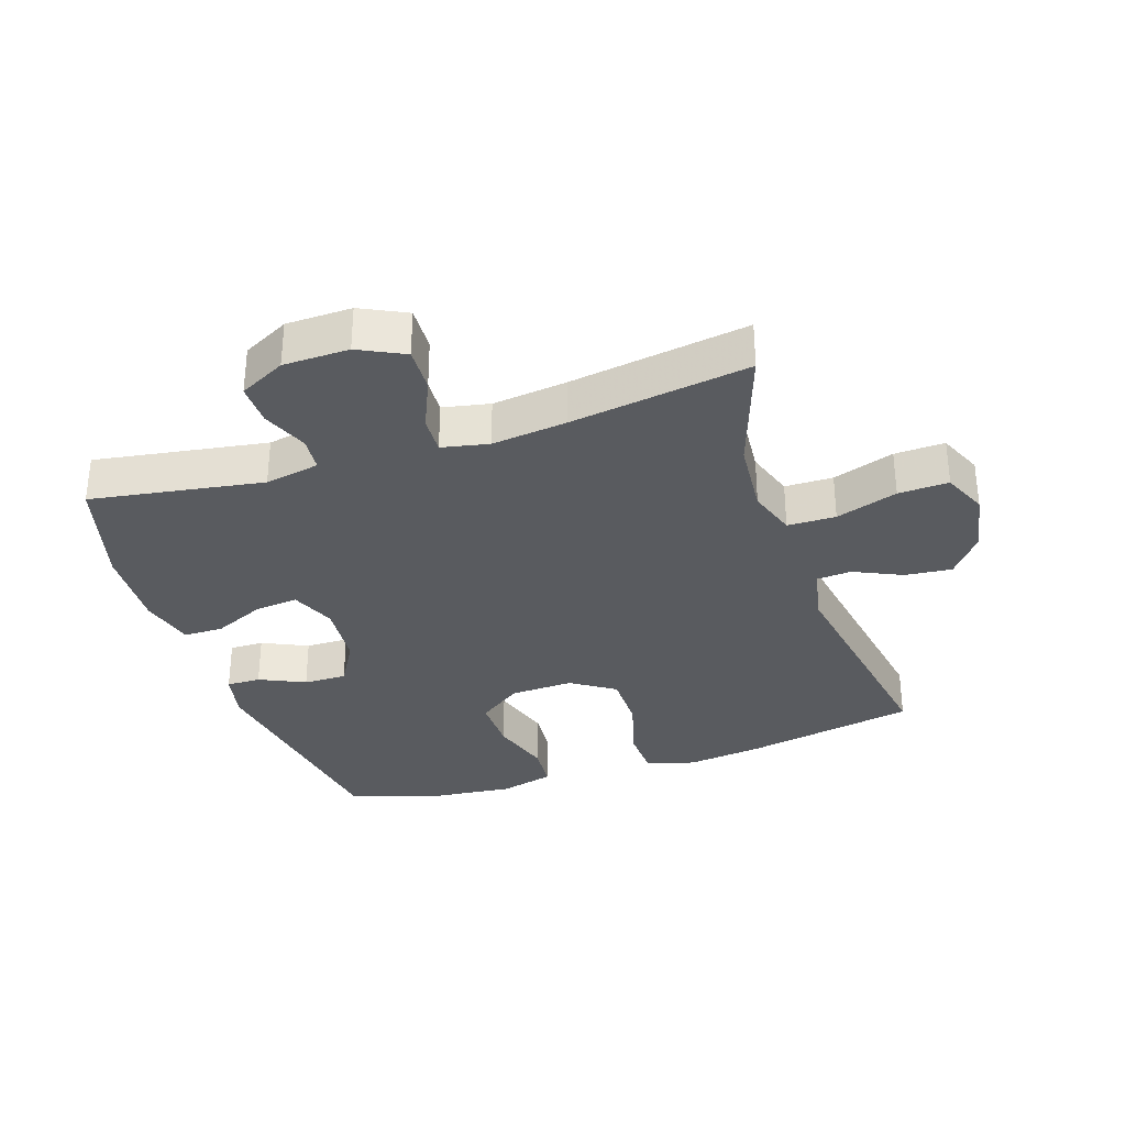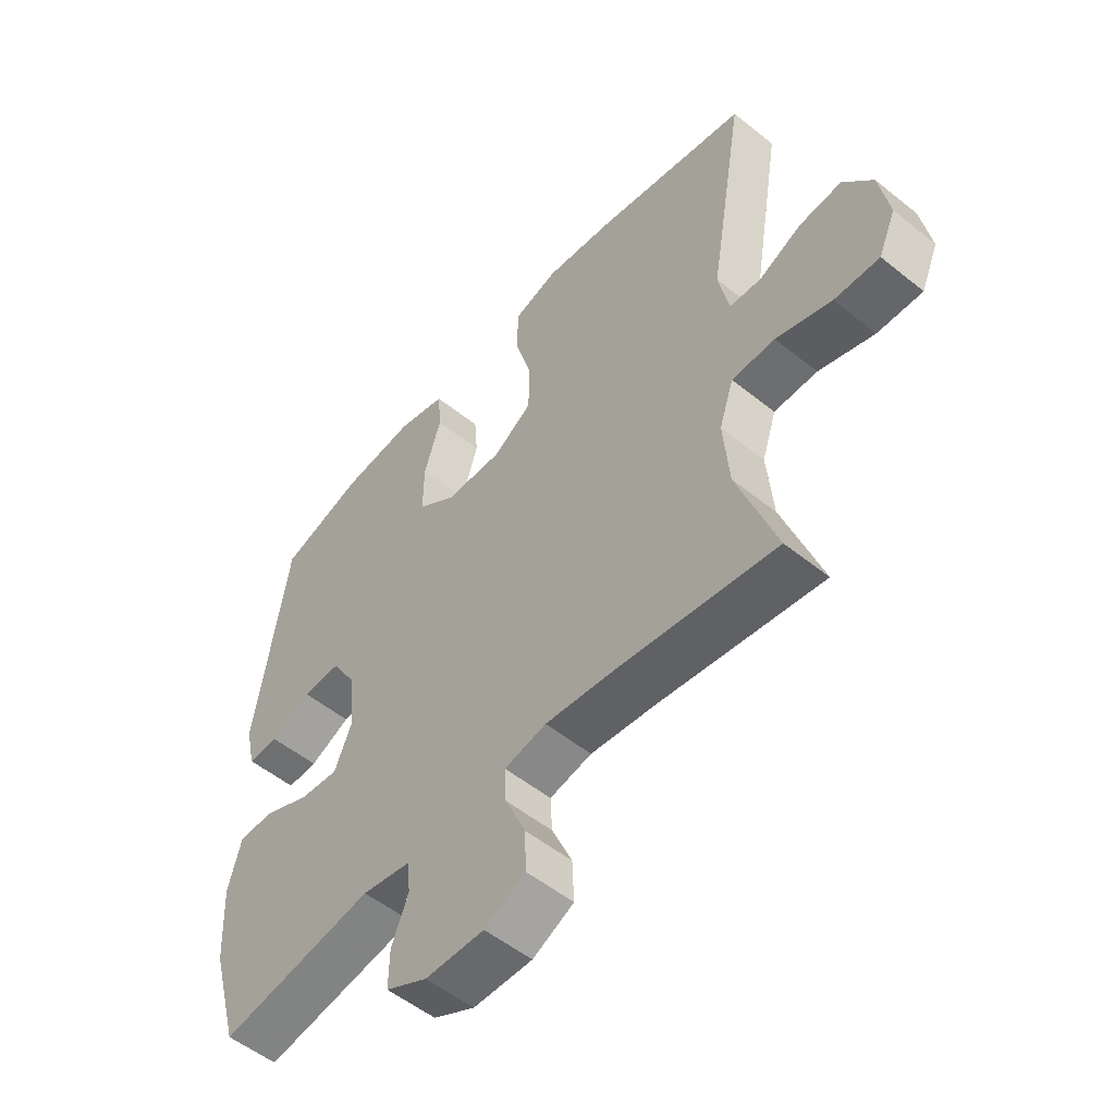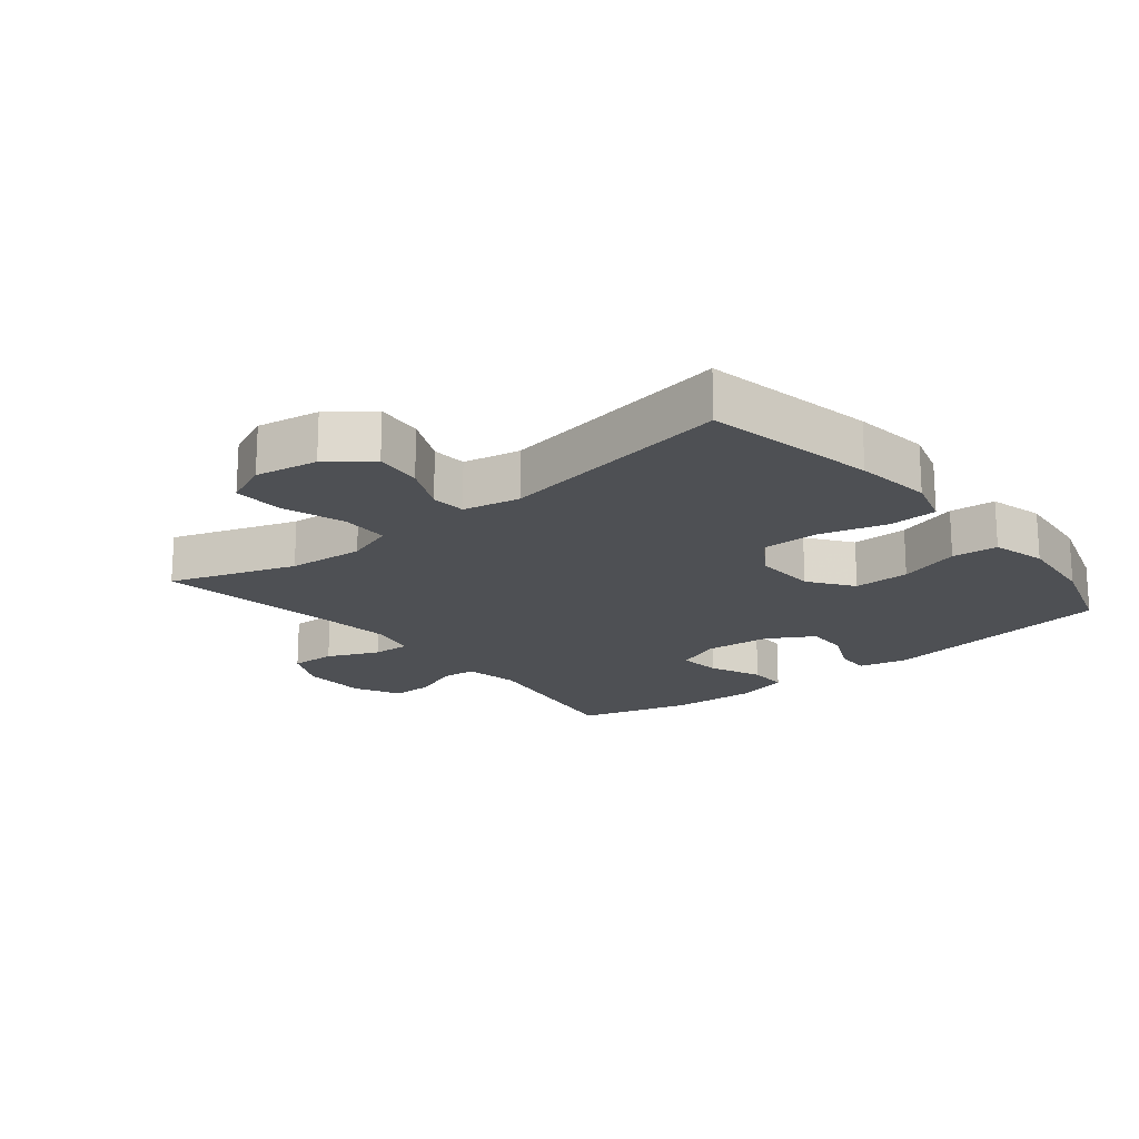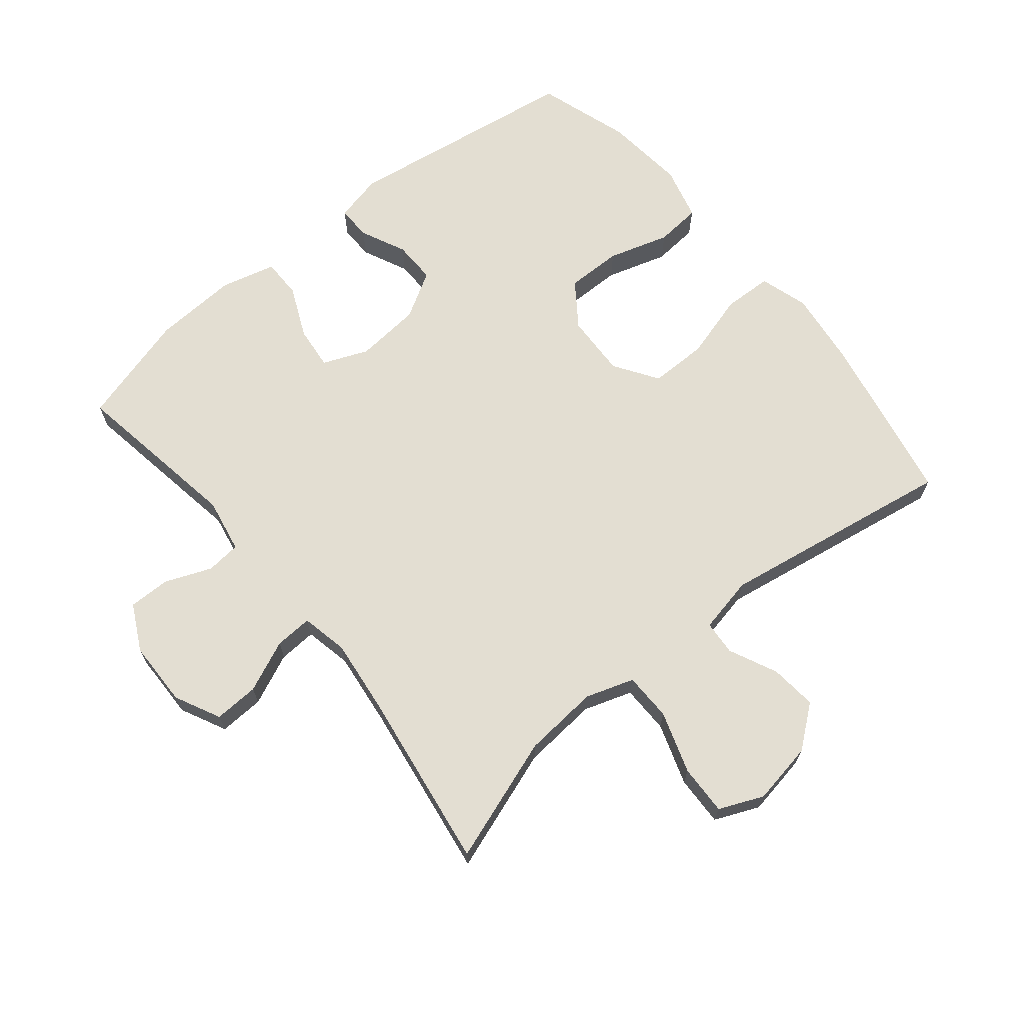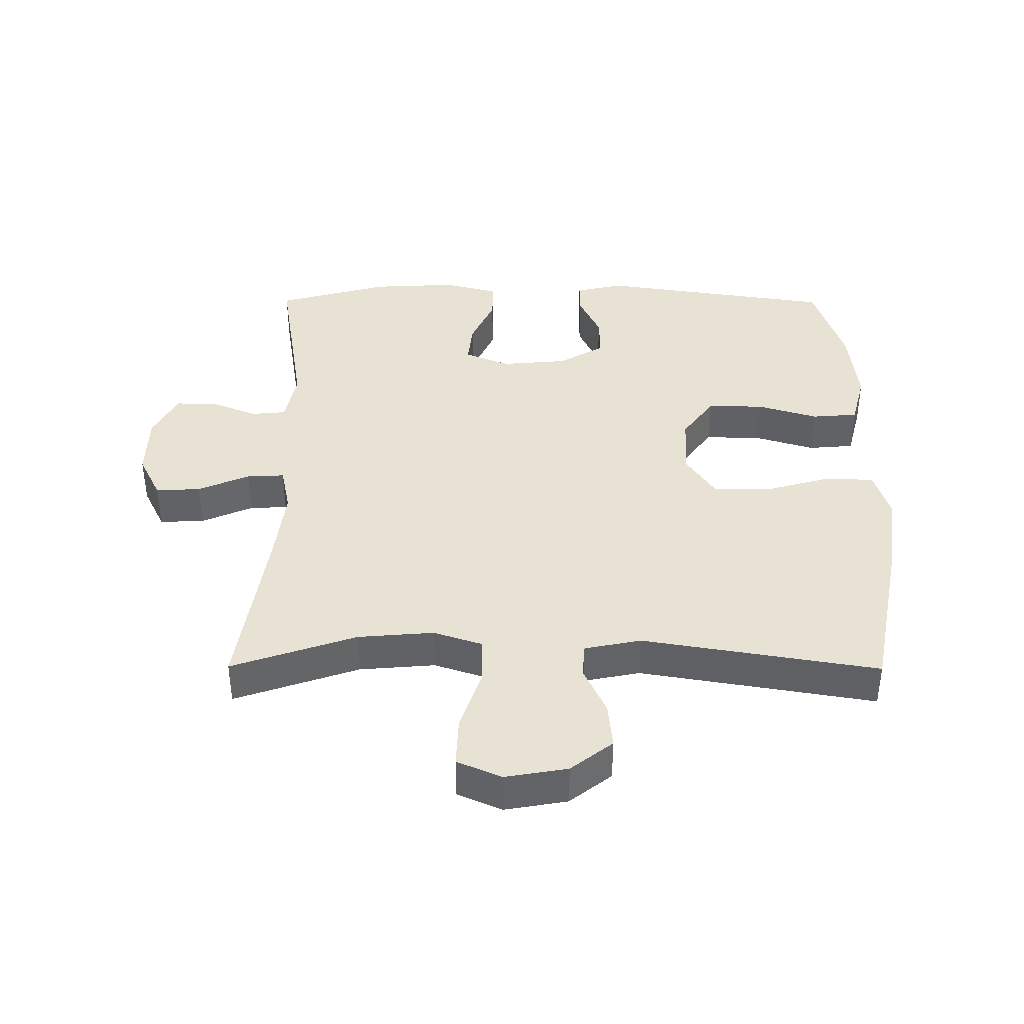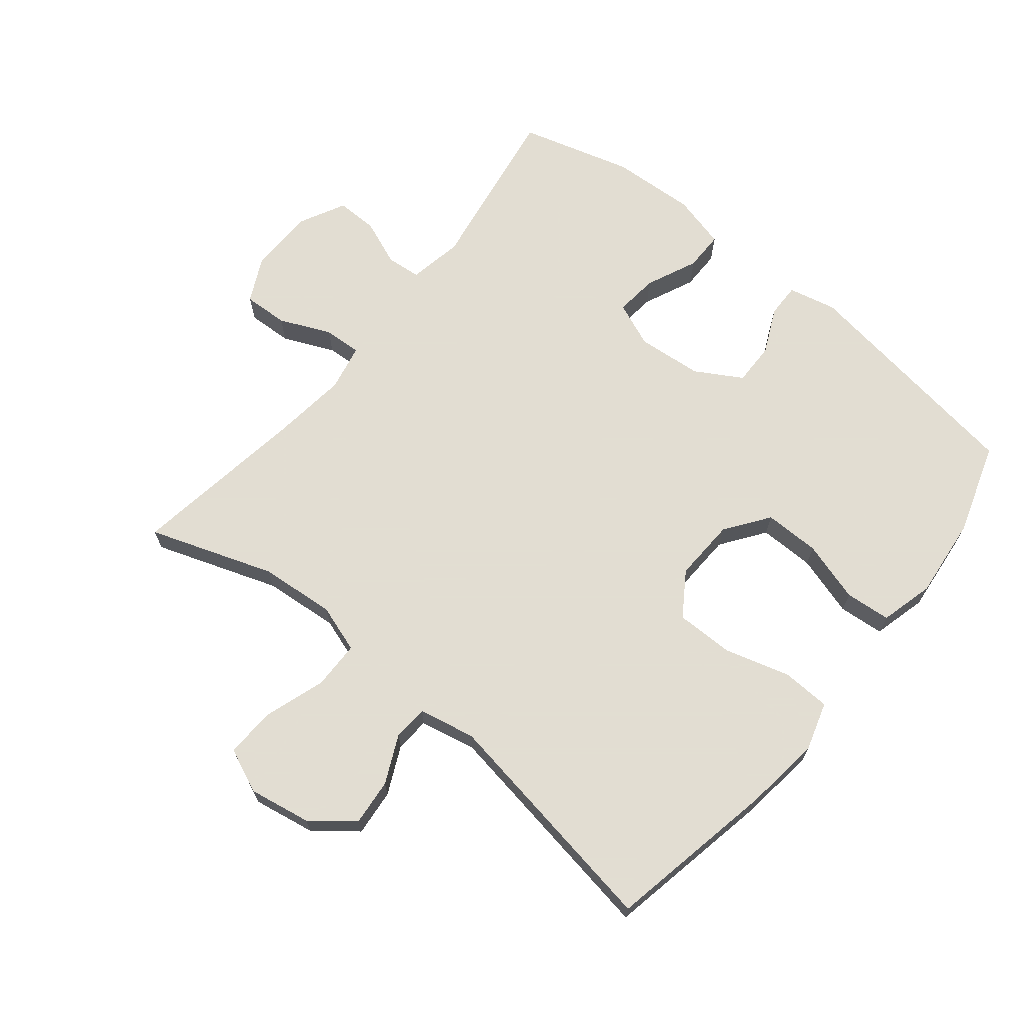
<metadata>
{"format":"obj","ext":"obj","renderer":"f3d","projection":"perspective","resolution":1024,"background":"white","views":[{"elev":-32.7,"azim":-161.6,"up":"+Y"},{"elev":-53.6,"azim":-130.6,"up":"+Z"},{"elev":-18.7,"azim":-50.8,"up":"+Y"},{"elev":67.7,"azim":-129.4,"up":"+Y"},{"elev":39.7,"azim":-89.7,"up":"+Y"},{"elev":68.1,"azim":-51.0,"up":"+Y"}]}
</metadata>
<code>
v -0.5 0.07 0.5
v -0.234 0.07 0.552
v -0.115 0.07 0.567
v -0.039 0.07 0.544
v -0.036 0.07 0.468
v -0.065 0.07 0.366
v -0.065 0.07 0.276
v 0.003 0.07 0.231
v 0.101 0.07 0.235
v 0.169 0.07 0.284
v 0.168 0.07 0.371
v 0.139 0.07 0.466
v 0.145 0.07 0.537
v 0.229 0.07 0.559
v 0.356 0.07 0.546
v 0.5 0.07 0.5
v 0.555 0.07 0.133
v 0.538 0.07 0.058
v 0.485 0.07 0.059
v 0.414 0.07 0.092
v 0.347 0.07 0.093
v 0.305 0.07 0.021
v 0.296 0.07 -0.081
v 0.325 0.07 -0.151
v 0.392 0.07 -0.144
v 0.472 0.07 -0.108
v 0.534 0.07 -0.108
v 0.556 0.07 -0.193
v 0.549 0.07 -0.325
v 0.5 0.07 -0.5
v 0.232 0.07 -0.457
v 0.147 0.07 -0.473
v 0.142 0.07 -0.527
v 0.171 0.07 -0.599
v 0.172 0.07 -0.664
v 0.1 0.07 -0.701
v -0.002 0.07 -0.703
v -0.073 0.07 -0.668
v -0.07 0.07 -0.598
v -0.035 0.07 -0.518
v -0.032 0.07 -0.459
v -0.105 0.07 -0.444
v -0.222 0.07 -0.458
v -0.5 0.07 -0.5
v -0.433 0.07 -0.306
v -0.423 0.07 -0.188
v -0.448 0.07 -0.113
v -0.523 0.07 -0.112
v -0.619 0.07 -0.144
v -0.697 0.07 -0.147
v -0.727 0.07 -0.078
v -0.71 0.07 0.019
v -0.659 0.07 0.084
v -0.586 0.07 0.077
v -0.511 0.07 0.042
v -0.457 0.07 0.046
v -0.439 0.07 0.134
v -0.5 0 0.5
v -0.234 0 0.552
v -0.115 0 0.567
v -0.039 0 0.544
v -0.036 0 0.468
v -0.065 0 0.366
v -0.065 0 0.276
v 0.003 0 0.231
v 0.101 0 0.235
v 0.169 0 0.284
v 0.168 0 0.371
v 0.139 0 0.466
v 0.145 0 0.537
v 0.229 0 0.559
v 0.356 0 0.546
v 0.5 0 0.5
v 0.555 0 0.133
v 0.538 0 0.058
v 0.485 0 0.059
v 0.414 0 0.092
v 0.347 0 0.093
v 0.305 0 0.021
v 0.296 0 -0.081
v 0.325 0 -0.151
v 0.392 0 -0.144
v 0.472 0 -0.108
v 0.534 0 -0.108
v 0.556 0 -0.193
v 0.549 0 -0.325
v 0.5 0 -0.5
v 0.232 0 -0.457
v 0.147 0 -0.473
v 0.142 0 -0.527
v 0.171 0 -0.599
v 0.172 0 -0.664
v 0.1 0 -0.701
v -0.002 0 -0.703
v -0.073 0 -0.668
v -0.07 0 -0.598
v -0.035 0 -0.518
v -0.032 0 -0.459
v -0.105 0 -0.444
v -0.222 0 -0.458
v -0.5 0 -0.5
v -0.433 0 -0.306
v -0.423 0 -0.188
v -0.448 0 -0.113
v -0.523 0 -0.112
v -0.619 0 -0.144
v -0.697 0 -0.147
v -0.727 0 -0.078
v -0.71 0 0.019
v -0.659 0 0.084
v -0.586 0 0.077
v -0.511 0 0.042
v -0.457 0 0.046
v -0.439 0 0.134
f 52 53 54 55
f 52 55 56
f 51 52 56
f 48 49 50 51
f 47 48 51 56
f 46 47 56 57
f 43 44 45
f 42 43 45 46
f 41 42 46 57
f 37 38 39 40
f 37 40 41
f 36 37 41
f 33 34 35 36
f 32 33 36 41
f 31 32 41 57
f 25 26 27 28
f 24 25 28 29
f 17 18 19 20
f 17 20 21
f 16 17 21
f 15 16 21 22
f 11 12 13 14
f 10 11 14 15
f 3 4 5 6
f 3 6 7
f 2 3 7
f 1 2 7
f 57 1 7 8
f 24 29 30 31
f 23 24 31 57
f 22 23 57 8
f 10 15 22
f 9 10 22
f 8 9 22
f 112 111 110 109
f 113 112 109
f 113 109 108
f 108 107 106 105
f 113 108 105 104
f 114 113 104 103
f 102 101 100
f 103 102 100 99
f 114 103 99 98
f 97 96 95 94
f 98 97 94
f 98 94 93
f 93 92 91 90
f 98 93 90 89
f 114 98 89 88
f 85 84 83 82
f 86 85 82 81
f 77 76 75 74
f 78 77 74
f 78 74 73
f 79 78 73 72
f 71 70 69 68
f 72 71 68 67
f 63 62 61 60
f 64 63 60
f 64 60 59
f 64 59 58
f 65 64 58 114
f 88 87 86 81
f 114 88 81 80
f 65 114 80 79
f 79 72 67
f 79 67 66
f 79 66 65
f 1 58 59 2
f 2 59 60 3
f 3 60 61 4
f 4 61 62 5
f 5 62 63 6
f 6 63 64 7
f 7 64 65 8
f 8 65 66 9
f 9 66 67 10
f 10 67 68 11
f 11 68 69 12
f 12 69 70 13
f 13 70 71 14
f 14 71 72 15
f 15 72 73 16
f 16 73 74 17
f 17 74 75 18
f 18 75 76 19
f 19 76 77 20
f 20 77 78 21
f 21 78 79 22
f 22 79 80 23
f 23 80 81 24
f 24 81 82 25
f 25 82 83 26
f 26 83 84 27
f 27 84 85 28
f 28 85 86 29
f 29 86 87 30
f 30 87 88 31
f 31 88 89 32
f 32 89 90 33
f 33 90 91 34
f 34 91 92 35
f 35 92 93 36
f 36 93 94 37
f 37 94 95 38
f 38 95 96 39
f 39 96 97 40
f 40 97 98 41
f 41 98 99 42
f 42 99 100 43
f 43 100 101 44
f 44 101 102 45
f 45 102 103 46
f 46 103 104 47
f 47 104 105 48
f 48 105 106 49
f 49 106 107 50
f 50 107 108 51
f 51 108 109 52
f 52 109 110 53
f 53 110 111 54
f 54 111 112 55
f 55 112 113 56
f 56 113 114 57
f 57 114 58 1

</code>
